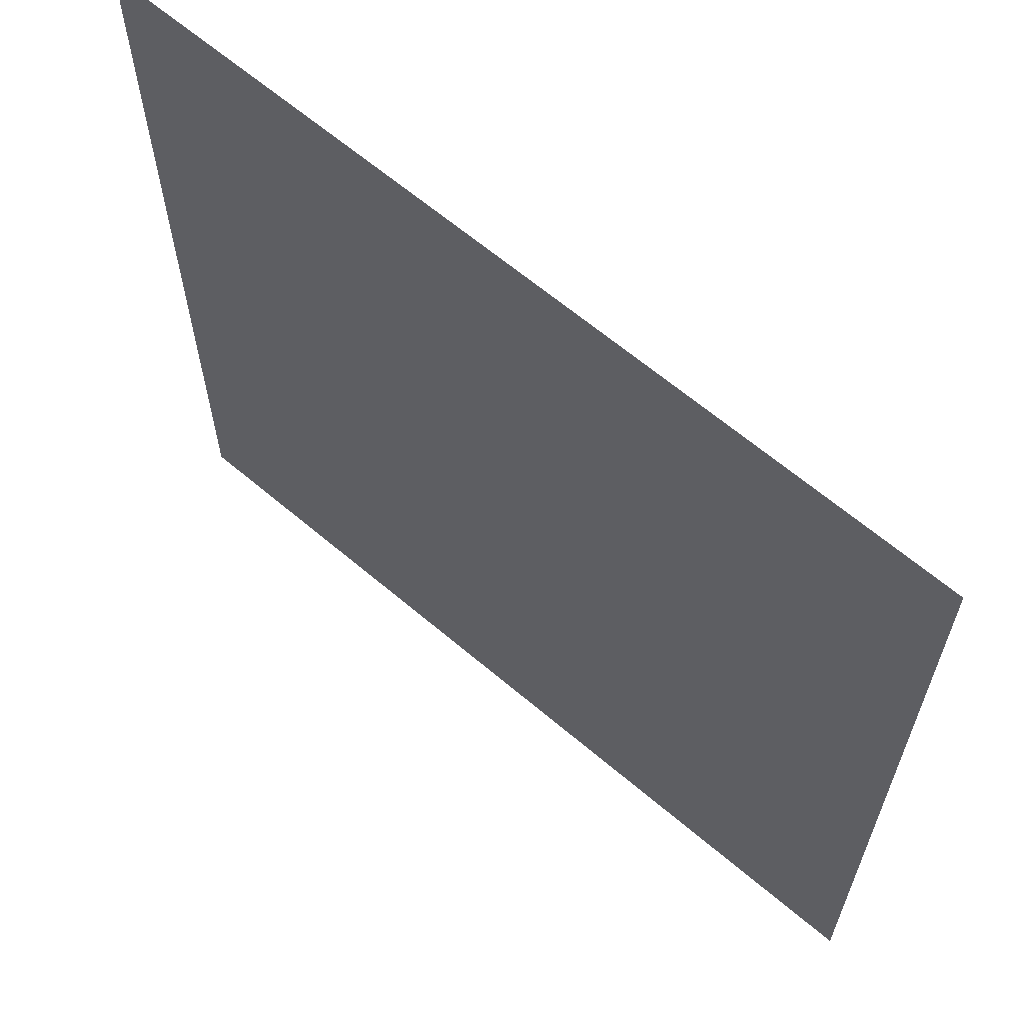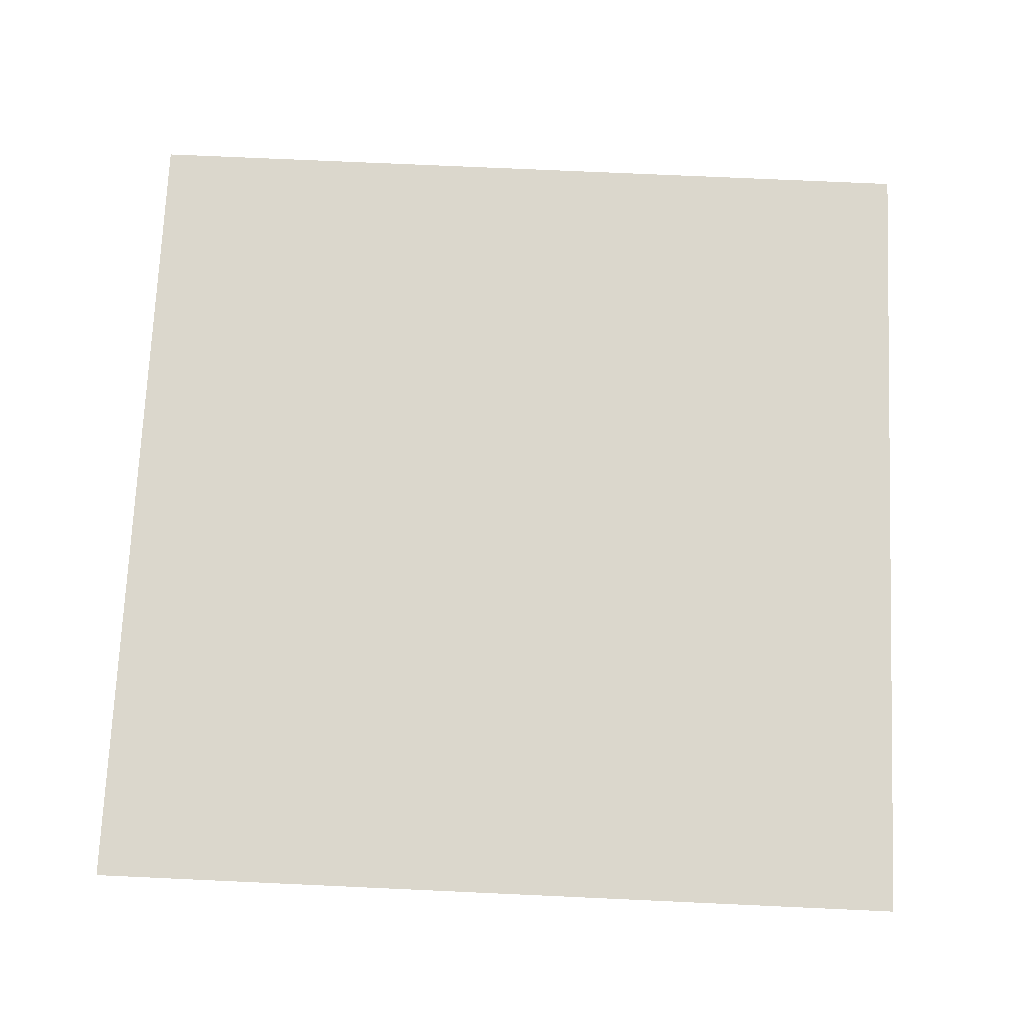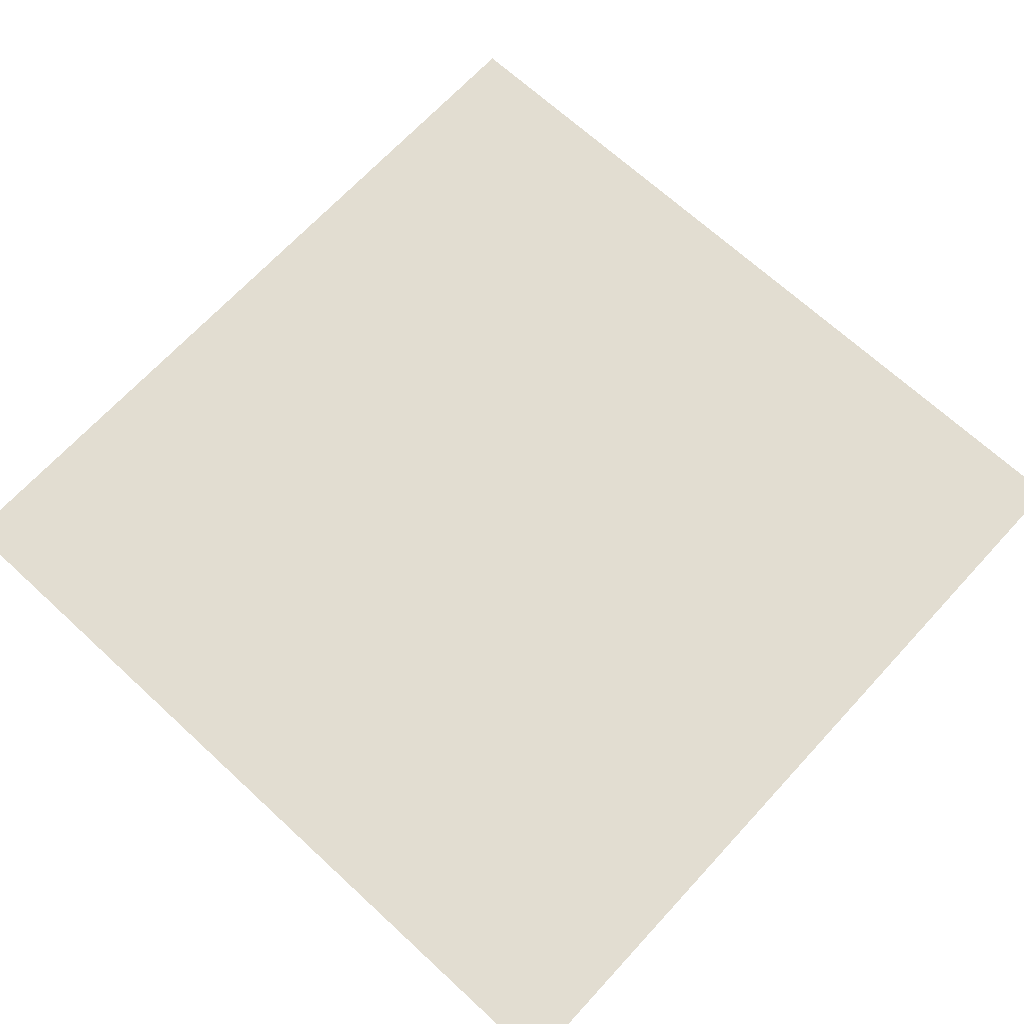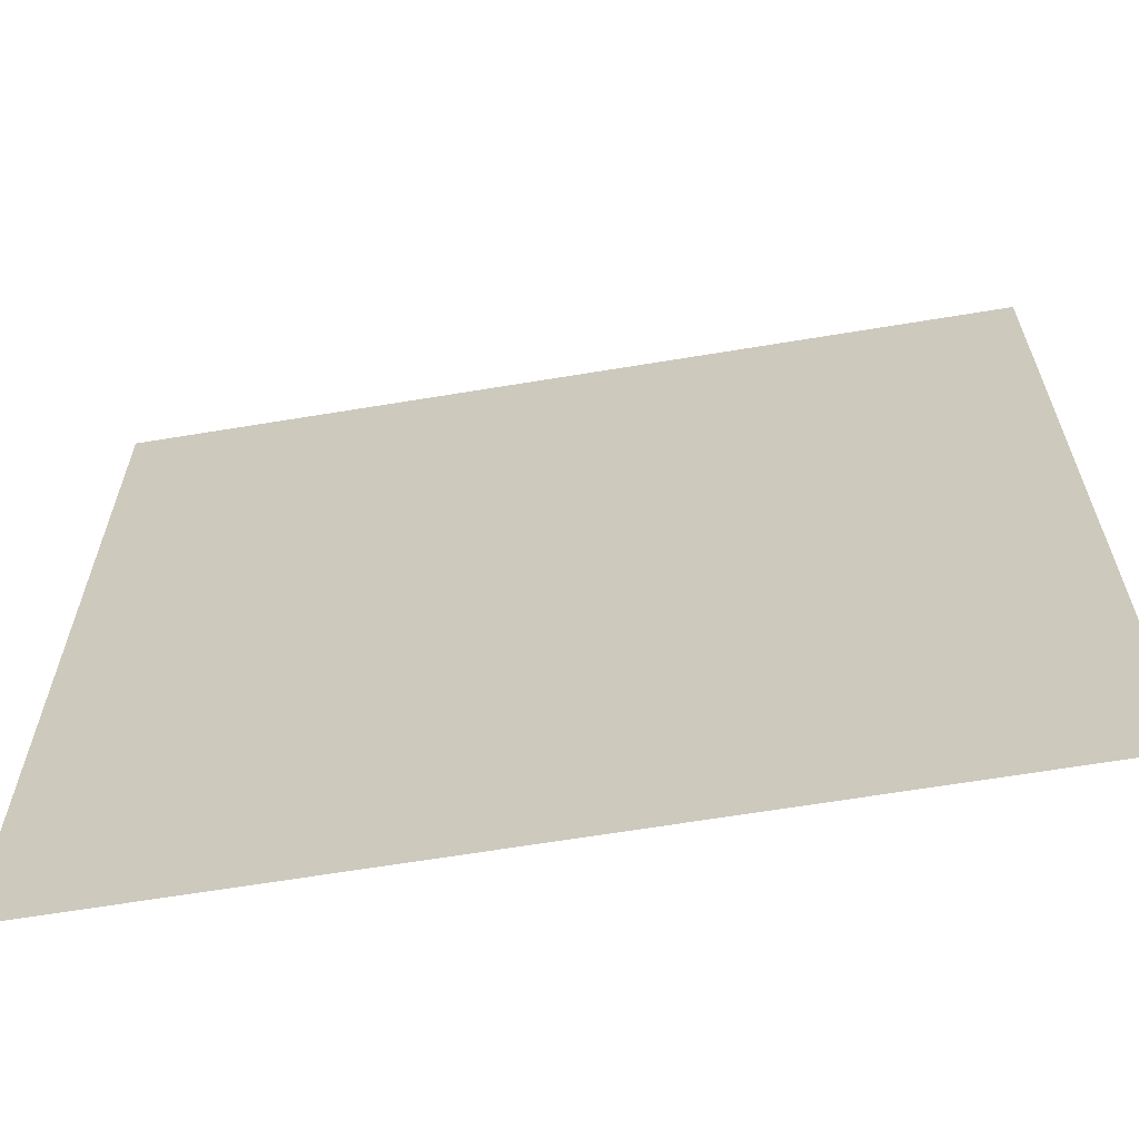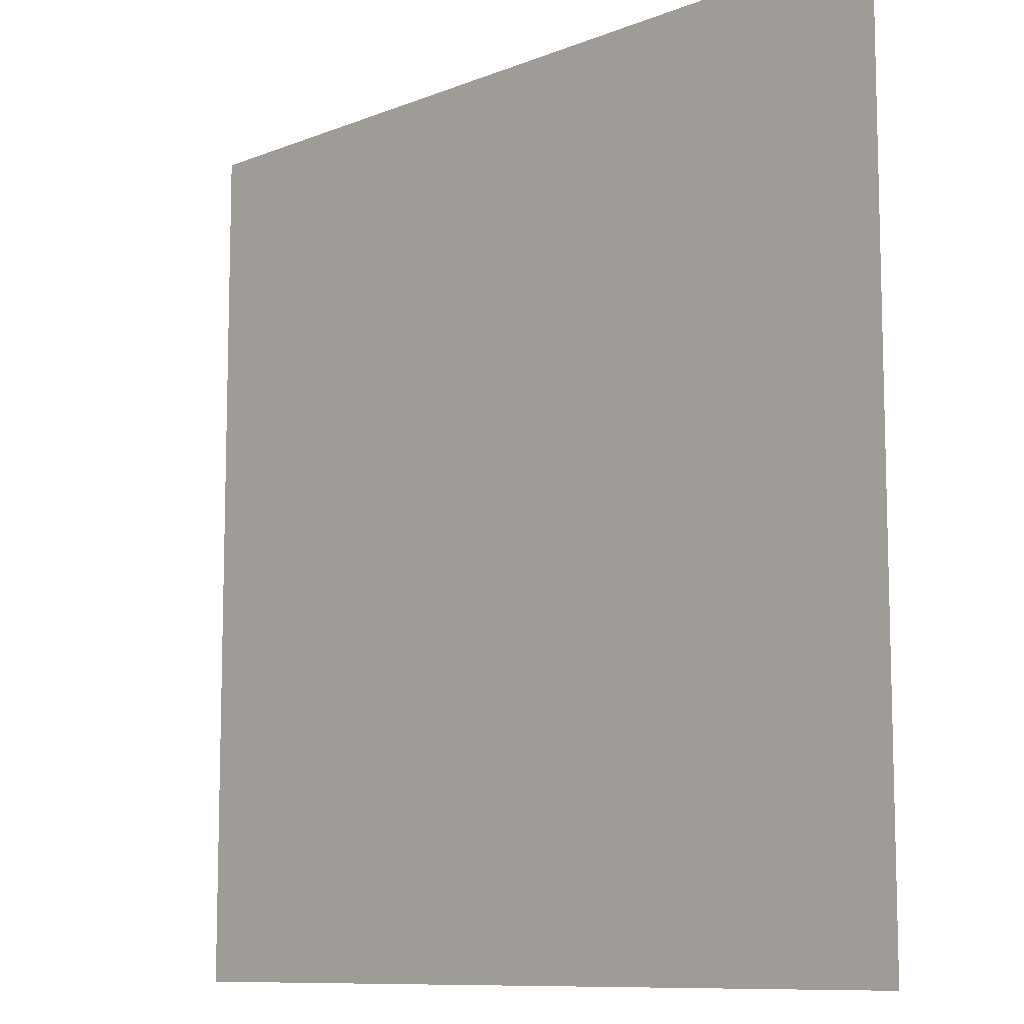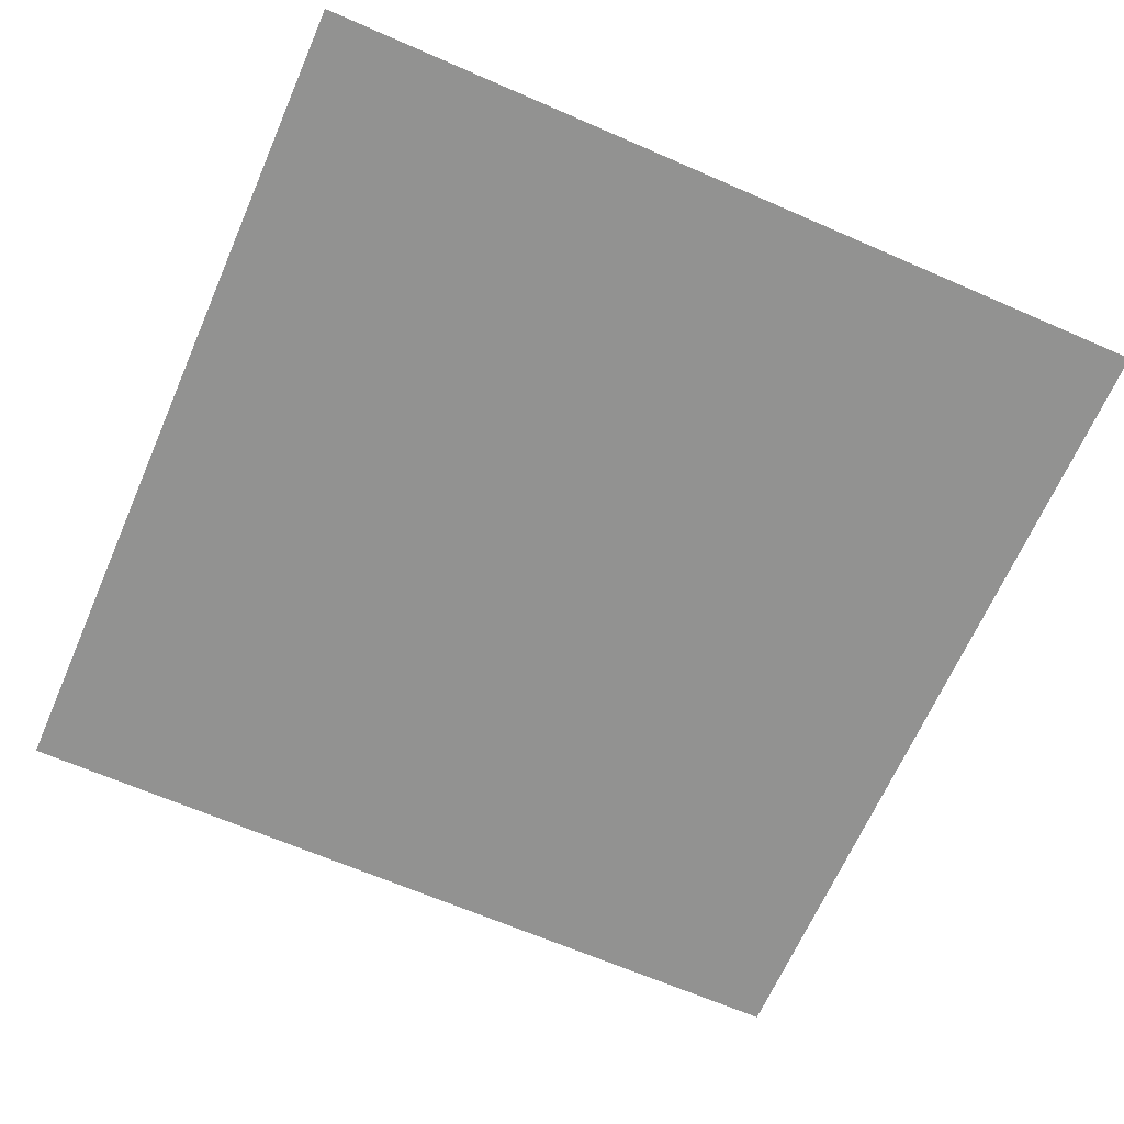
<metadata>
{"format":"obj","ext":"obj","renderer":"f3d","projection":"perspective","resolution":1024,"background":"white","views":[{"elev":63.9,"azim":-139.4,"up":"+Z"},{"elev":73.1,"azim":92.6,"up":"+Y"},{"elev":68.5,"azim":42.7,"up":"+Y"},{"elev":-64.2,"azim":9.5,"up":"+Z"},{"elev":-9.8,"azim":-134.3,"up":"+Z"},{"elev":-66.2,"azim":66.4,"up":"+Y"}]}
</metadata>
<code>
g floor_Ice1_2
v -0.5035 2.201e-08 0.5035
v 0.5035 -2.201e-08 -0.5035
v 0.5035 2.201e-08 0.5035
v -0.5035 -2.201e-08 -0.5035
g floor_Ice1_2_0
f 3 2 1
f 2 4 1

</code>
